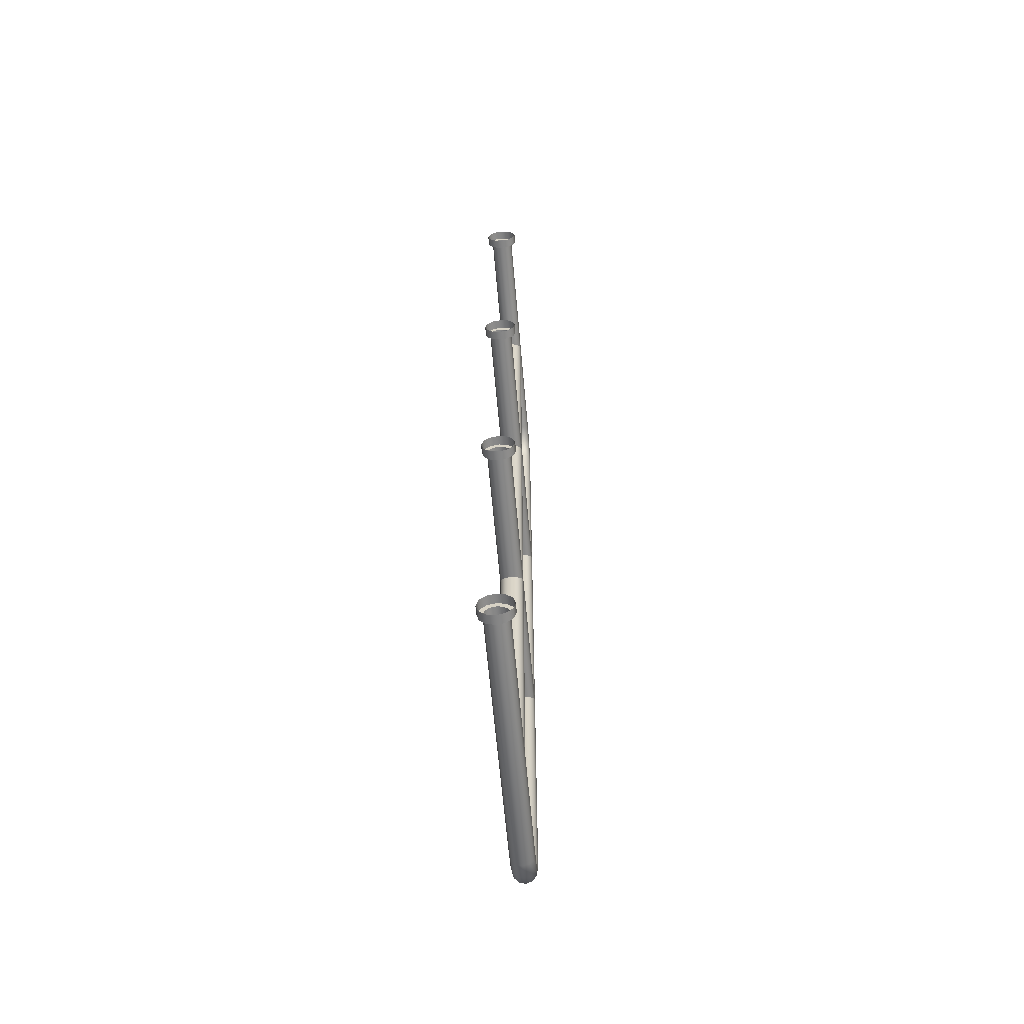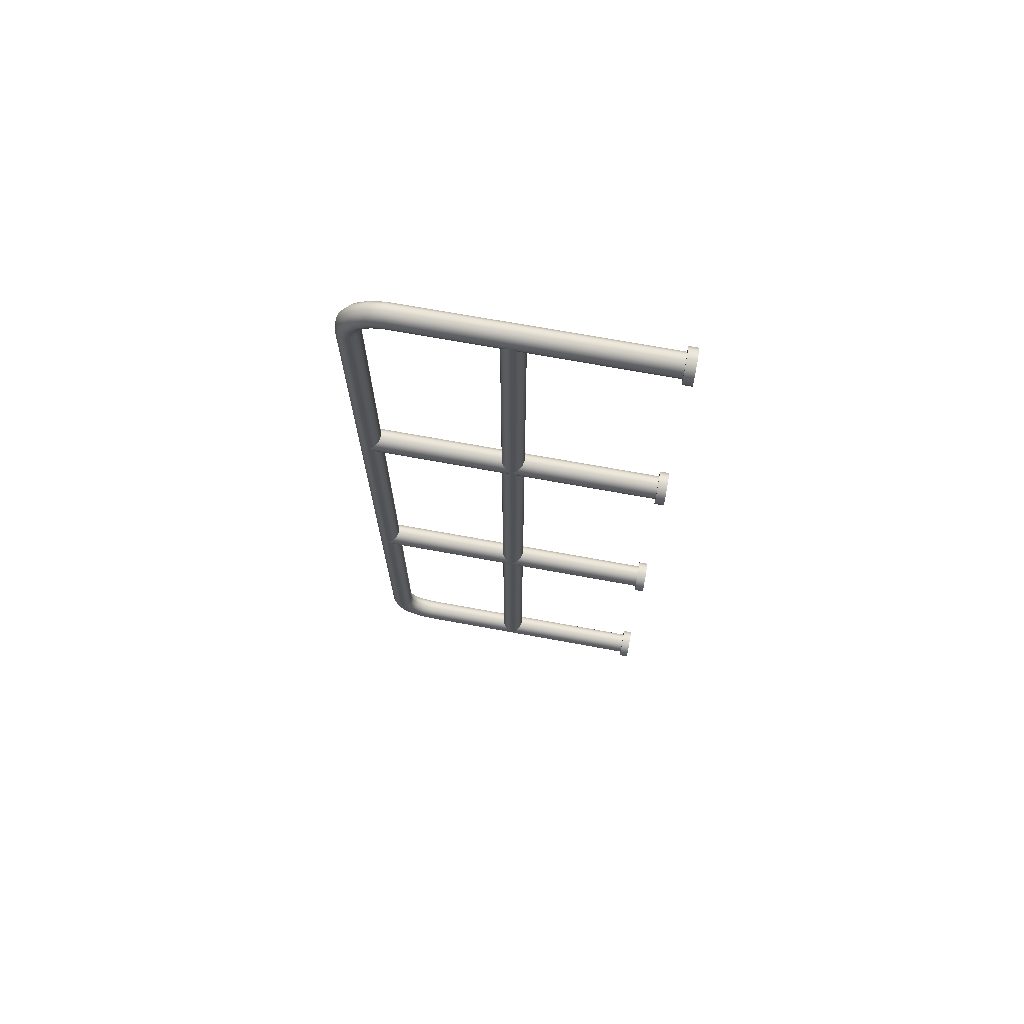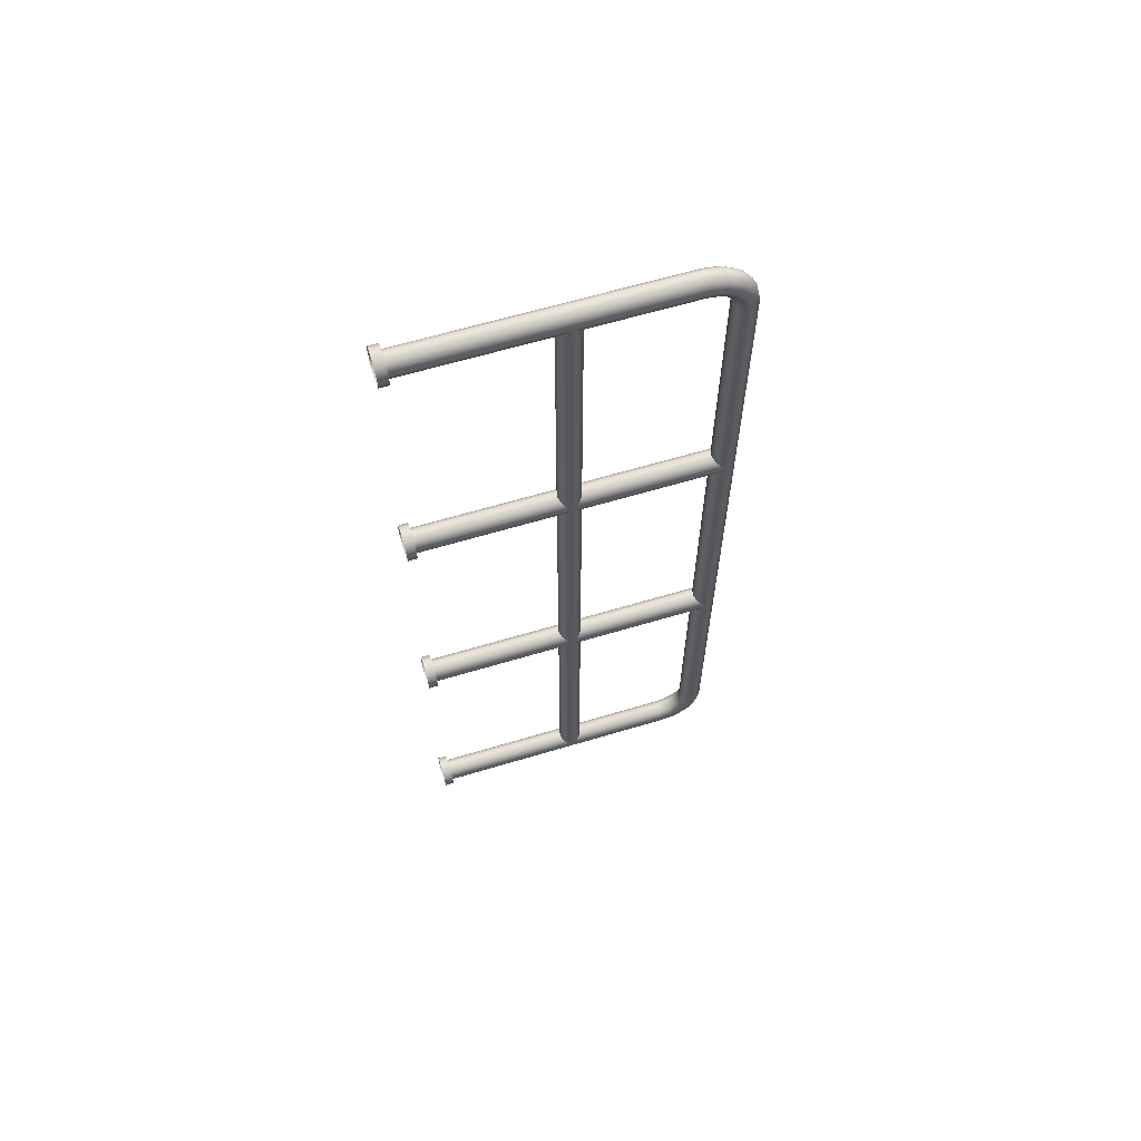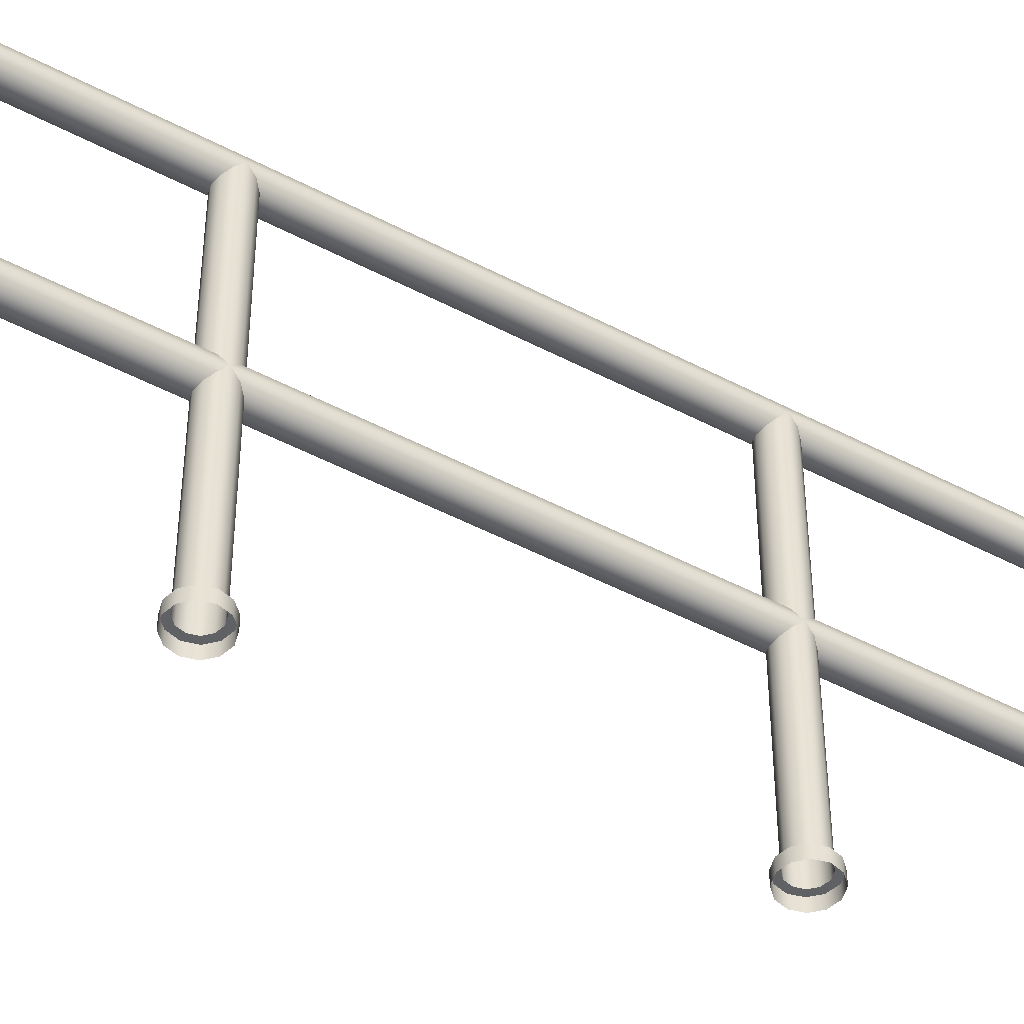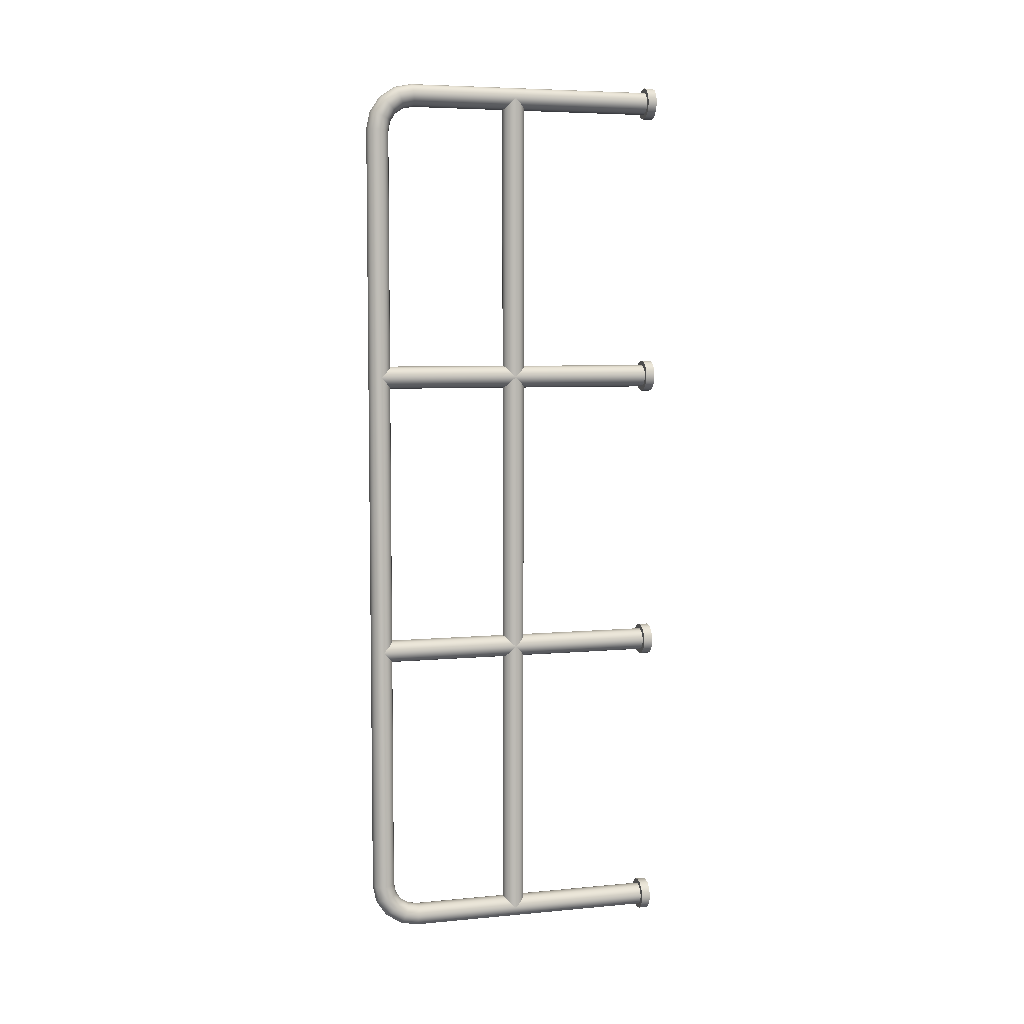
<metadata>
{"format":"obj","ext":"obj","renderer":"f3d","projection":"perspective","resolution":1024,"background":"white","views":[{"elev":-61.1,"azim":4.9,"up":"+Z"},{"elev":70.3,"azim":-79.6,"up":"+Z"},{"elev":63.7,"azim":73.2,"up":"+Z"},{"elev":-48.8,"azim":59.6,"up":"+Y"},{"elev":6.1,"azim":-105.7,"up":"+Z"}]}
</metadata>
<code>
o rail_double_3_Plane.020
v 0.06928 0.06327 2.96
v 0.04 0.06327 2.931
v 0 0.06327 2.92
v -0.04 0.06327 2.931
v -0.06928 0.06327 2.96
v -0.08 0.06327 3
v -0.06928 0.06327 3.04
v -0.04 0.06327 3.069
v -0 0.06327 3.08
v 0.04 0.06327 3.069
v 0.06928 0.06327 3.04
v 0.08 0.06327 3
v 0.06928 1.809 2.96
v 0.04 1.807 2.931
v -0 1.805 2.92
v -0.04 1.807 2.931
v -0.06928 1.809 2.96
v -0.08 1.813 3
v -0.06928 1.817 3.04
v -0.04 1.82 3.069
v -0 1.821 3.08
v 0.04 1.82 3.069
v 0.06928 1.817 3.04
v 0.08 1.813 3
v 0.06928 1.894 2.944
v 0.04 1.882 2.917
v -0 1.878 2.907
v -0.04 1.882 2.917
v -0.06928 1.894 2.944
v -0.08 1.909 2.981
v -0.06928 1.924 3.018
v -0.04 1.935 3.045
v -0 1.94 3.055
v 0.04 1.935 3.045
v 0.06928 1.924 3.018
v 0.08 1.909 2.981
v 0.06928 1.962 2.899
v 0.04 1.941 2.878
v -0 1.934 2.87
v -0.04 1.941 2.878
v -0.06928 1.962 2.899
v -0.08 1.99 2.927
v -0.06928 2.018 2.955
v -0.04 2.039 2.976
v -0 2.047 2.983
v 0.04 2.039 2.976
v 0.06928 2.018 2.955
v 0.08 1.99 2.927
v 0.06928 2.007 2.83
v 0.04 1.98 2.819
v -0 1.97 2.815
v -0.04 1.98 2.819
v -0.06928 2.007 2.83
v -0.08 2.044 2.846
v -0.06928 2.081 2.861
v -0.04 2.108 2.872
v -0 2.118 2.876
v 0.04 2.108 2.872
v 0.06928 2.081 2.861
v 0.08 2.044 2.846
v 0.06928 2.023 2.746
v 0.04 1.994 2.743
v -0 1.984 2.742
v -0.04 1.994 2.743
v -0.06928 2.023 2.746
v -0.08 2.063 2.75
v -0.06928 2.103 2.754
v -0.04 2.132 2.757
v -0 2.143 2.758
v 0.04 2.132 2.757
v 0.06928 2.103 2.754
v 0.08 2.063 2.75
v 0.06928 2.023 -2.746
v 0.04 1.994 -2.743
v -0 1.984 -2.742
v -0.04 1.994 -2.743
v -0.06928 2.023 -2.746
v -0.08 2.063 -2.75
v -0.06928 2.103 -2.754
v -0.04 2.132 -2.757
v -0 2.143 -2.758
v 0.04 2.132 -2.757
v 0.06928 2.103 -2.754
v 0.08 2.063 -2.75
v 0.06928 2.007 -2.83
v 0.04 1.98 -2.819
v -0 1.97 -2.815
v -0.04 1.98 -2.819
v -0.06928 2.007 -2.83
v -0.08 2.044 -2.846
v -0.06928 2.081 -2.861
v -0.04 2.108 -2.872
v -0 2.118 -2.876
v 0.04 2.108 -2.872
v 0.06928 2.081 -2.861
v 0.08 2.044 -2.846
v 0.06928 1.962 -2.899
v 0.04 1.941 -2.878
v -0 1.934 -2.87
v -0.04 1.941 -2.878
v -0.06928 1.962 -2.899
v -0.08 1.99 -2.927
v -0.06928 2.018 -2.955
v -0.04 2.039 -2.976
v -0 2.047 -2.983
v 0.04 2.039 -2.976
v 0.06928 2.018 -2.955
v 0.08 1.99 -2.927
v 0.06928 1.894 -2.944
v 0.04 1.882 -2.917
v -0 1.878 -2.907
v -0.04 1.882 -2.917
v -0.06928 1.894 -2.944
v -0.08 1.909 -2.981
v -0.06928 1.924 -3.018
v -0.04 1.935 -3.045
v -0 1.94 -3.055
v 0.04 1.935 -3.045
v 0.06928 1.924 -3.018
v 0.08 1.909 -2.981
v 0.06928 1.809 -2.96
v 0.04 1.807 -2.931
v -0 1.805 -2.92
v -0.04 1.807 -2.931
v -0.06928 1.809 -2.96
v -0.08 1.813 -3
v -0.06928 1.817 -3.04
v -0.04 1.82 -3.069
v -0 1.821 -3.08
v 0.04 1.82 -3.069
v 0.06928 1.817 -3.04
v 0.08 1.813 -3
v 0.06928 0.06327 -2.96
v 0.04 0.06327 -2.931
v 0 0.06327 -2.92
v -0.04 0.06327 -2.931
v -0.06928 0.06327 -2.96
v -0.08 0.06327 -3
v -0.06928 0.06327 -3.04
v -0.04 0.06327 -3.069
v -0 0.06327 -3.08
v 0.04 0.06327 -3.069
v 0.06928 0.06327 -3.04
v 0.08 0.06327 -3
v 0.06928 0.06327 -1.04
v 0.04 0.06327 -1.069
v 0 0.06327 -1.08
v -0.04 0.06327 -1.069
v -0.06928 0.06327 -1.04
v -0.08 0.06327 -1
v -0.06928 0.06327 -0.96
v -0.04 0.06327 -0.9307
v -0 0.06327 -0.92
v 0.04 0.06327 -0.9307
v 0.06928 0.06327 -0.96
v 0.08 0.06327 -1
v 0.06928 2.063 -1.04
v 0.04 2.063 -1.069
v -0 2.063 -1.08
v -0.04 2.063 -1.069
v -0.06928 2.063 -1.04
v -0.08 2.063 -1
v -0.06928 2.063 -0.96
v -0.04 2.063 -0.9307
v -0 2.063 -0.92
v 0.04 2.063 -0.9307
v 0.06928 2.063 -0.96
v 0.08 2.063 -1
v 0.06928 0.06327 0.96
v 0.04 0.06327 0.9307
v 0 0.06327 0.92
v -0.04 0.06327 0.9307
v -0.06928 0.06327 0.96
v -0.08 0.06327 1
v -0.06928 0.06327 1.04
v -0.04 0.06327 1.069
v -0 0.06327 1.08
v 0.04 0.06327 1.069
v 0.06928 0.06327 1.04
v 0.08 0.06327 1
v 0.06928 2.063 0.96
v 0.04 2.063 0.9307
v -0 2.063 0.92
v -0.04 2.063 0.9307
v -0.06928 2.063 0.96
v -0.08 2.063 1
v -0.06928 2.063 1.04
v -0.04 2.063 1.069
v -0 2.063 1.08
v 0.04 2.063 1.069
v 0.06928 2.063 1.04
v 0.08 2.063 1
v 0.06928 1.103 -3
v 0.04 1.133 -3
v -0 1.143 -3
v -0.04 1.133 -3
v -0.06928 1.103 -3
v -0.08 1.063 -3
v -0.06928 1.023 -3
v -0.04 0.994 -3
v -0 0.9833 -3
v 0.04 0.994 -3
v 0.06928 1.023 -3
v 0.08 1.063 -3
v 0.06928 1.103 -1
v 0.04 1.133 -1
v -0 1.143 -1
v -0.04 1.133 -1
v -0.06928 1.103 -1
v -0.08 1.063 -1
v -0.06928 1.023 -1
v -0.04 0.994 -1
v -0 0.9833 -1
v 0.04 0.994 -1
v 0.06928 1.023 -1
v 0.08 1.063 -1
v 0.06928 1.103 1
v 0.04 1.133 1
v -0 1.143 1
v -0.04 1.133 1
v -0.06928 1.103 1
v -0.08 1.063 1
v -0.06928 1.023 1
v -0.04 0.994 1
v -0 0.9833 1
v 0.04 0.994 1
v 0.06928 1.023 1
v 0.08 1.063 1
v 0.06928 1.103 3
v 0.04 1.133 3
v -0 1.143 3
v -0.04 1.133 3
v -0.06928 1.103 3
v -0.08 1.063 3
v -0.06928 1.023 3
v -0.04 0.994 3
v -0 0.9833 3
v 0.04 0.994 3
v 0.06928 1.023 3
v 0.08 1.063 3
v 0.09824 0.06327 2.943
v 0.05672 0.06327 2.902
v 0 0.06327 2.887
v -0.05672 0.06327 2.902
v -0.09824 0.06327 2.943
v -0.1134 0.06327 3
v -0.09824 0.06327 3.057
v -0.05672 0.06327 3.098
v -0 0.06327 3.113
v 0.05672 0.06327 3.098
v 0.09824 0.06327 3.057
v 0.1134 0.06327 3
v 0.09824 0.06327 -2.943
v 0.05672 0.06327 -2.902
v 0 0.06327 -2.887
v -0.05672 0.06327 -2.902
v -0.09824 0.06327 -2.943
v -0.1134 0.06327 -3
v -0.09824 0.06327 -3.057
v -0.05672 0.06327 -3.098
v -0 0.06327 -3.113
v 0.05672 0.06327 -3.098
v 0.09824 0.06327 -3.057
v 0.1134 0.06327 -3
v 0.09824 0.06327 -1.057
v 0.05672 0.06327 -1.098
v 0 0.06327 -1.113
v -0.05672 0.06327 -1.098
v -0.09824 0.06327 -1.057
v -0.1134 0.06327 -1
v -0.09824 0.06327 -0.9433
v -0.05672 0.06327 -0.9018
v -0 0.06327 -0.8866
v 0.05672 0.06327 -0.9018
v 0.09824 0.06327 -0.9433
v 0.1134 0.06327 -1
v 0.09824 0.06327 0.9433
v 0.05672 0.06327 0.9018
v 0 0.06327 0.8866
v -0.05672 0.06327 0.9018
v -0.09824 0.06327 0.9433
v -0.1134 0.06327 1
v -0.09824 0.06327 1.057
v -0.05672 0.06327 1.098
v -0 0.06327 1.113
v 0.05672 0.06327 1.098
v 0.09824 0.06327 1.057
v 0.1134 0.06327 1
v 0.09824 0 2.943
v 0.05672 0 2.902
v 0 0 2.887
v -0.05672 0 2.902
v -0.09824 0 2.943
v -0.1134 0 3
v -0.09824 0 3.057
v -0.05672 0 3.098
v -0 0 3.113
v 0.05672 0 3.098
v 0.09824 0 3.057
v 0.1134 0 3
v 0.09824 0 -2.943
v 0.05672 0 -2.902
v 0 -0 -2.887
v -0.05672 -0 -2.902
v -0.09824 -0 -2.943
v -0.1134 -0 -3
v -0.09824 -0 -3.057
v -0.05672 0 -3.098
v -0 0 -3.113
v 0.05672 0 -3.098
v 0.09824 0 -3.057
v 0.1134 0 -3
v 0.09824 0 -1.057
v 0.05672 0 -1.098
v 0 0 -1.113
v -0.05672 0 -1.098
v -0.09824 0 -1.057
v -0.1134 0 -1
v -0.09824 0 -0.9433
v -0.05672 0 -0.9018
v -0 0 -0.8866
v 0.05672 0 -0.9018
v 0.09824 0 -0.9433
v 0.1134 0 -1
v 0.09824 0 0.9433
v 0.05672 0 0.9018
v 0 0 0.8866
v -0.05672 0 0.9018
v -0.09824 0 0.9433
v -0.1134 0 1
v -0.09824 0 1.057
v -0.05672 0 1.098
v -0 0 1.113
v 0.05672 0 1.098
v 0.09824 0 1.057
v 0.1134 0 1
f 1 13 24 12
f 2 14 13 1
f 3 15 14 2
f 4 16 15 3
f 5 17 16 4
f 6 18 17 5
f 7 19 18 6
f 8 20 19 7
f 9 21 20 8
f 10 22 21 9
f 11 23 22 10
f 12 24 23 11
f 13 25 36 24
f 14 26 25 13
f 15 27 26 14
f 16 28 27 15
f 17 29 28 16
f 18 30 29 17
f 19 31 30 18
f 20 32 31 19
f 21 33 32 20
f 22 34 33 21
f 23 35 34 22
f 24 36 35 23
f 25 37 48 36
f 26 38 37 25
f 27 39 38 26
f 28 40 39 27
f 29 41 40 28
f 30 42 41 29
f 31 43 42 30
f 32 44 43 31
f 33 45 44 32
f 34 46 45 33
f 35 47 46 34
f 36 48 47 35
f 37 49 60 48
f 38 50 49 37
f 39 51 50 38
f 40 52 51 39
f 41 53 52 40
f 42 54 53 41
f 43 55 54 42
f 44 56 55 43
f 45 57 56 44
f 46 58 57 45
f 47 59 58 46
f 48 60 59 47
f 49 61 72 60
f 50 62 61 49
f 51 63 62 50
f 52 64 63 51
f 53 65 64 52
f 54 66 65 53
f 55 67 66 54
f 56 68 67 55
f 57 69 68 56
f 58 70 69 57
f 59 71 70 58
f 60 72 71 59
f 61 73 84 72
f 62 74 73 61
f 63 75 74 62
f 64 76 75 63
f 65 77 76 64
f 66 78 77 65
f 67 79 78 66
f 68 80 79 67
f 69 81 80 68
f 70 82 81 69
f 71 83 82 70
f 72 84 83 71
f 73 85 96 84
f 74 86 85 73
f 75 87 86 74
f 76 88 87 75
f 77 89 88 76
f 78 90 89 77
f 79 91 90 78
f 80 92 91 79
f 81 93 92 80
f 82 94 93 81
f 83 95 94 82
f 84 96 95 83
f 85 97 108 96
f 86 98 97 85
f 87 99 98 86
f 88 100 99 87
f 89 101 100 88
f 90 102 101 89
f 91 103 102 90
f 92 104 103 91
f 93 105 104 92
f 94 106 105 93
f 95 107 106 94
f 96 108 107 95
f 97 109 120 108
f 98 110 109 97
f 99 111 110 98
f 100 112 111 99
f 101 113 112 100
f 102 114 113 101
f 103 115 114 102
f 104 116 115 103
f 105 117 116 104
f 106 118 117 105
f 107 119 118 106
f 108 120 119 107
f 109 121 132 120
f 110 122 121 109
f 111 123 122 110
f 112 124 123 111
f 113 125 124 112
f 114 126 125 113
f 115 127 126 114
f 116 128 127 115
f 117 129 128 116
f 118 130 129 117
f 119 131 130 118
f 120 132 131 119
f 121 133 144 132
f 122 134 133 121
f 123 135 134 122
f 124 136 135 123
f 125 137 136 124
f 126 138 137 125
f 127 139 138 126
f 128 140 139 127
f 129 141 140 128
f 130 142 141 129
f 131 143 142 130
f 132 144 143 131
f 145 157 168 156
f 146 158 157 145
f 147 159 158 146
f 148 160 159 147
f 149 161 160 148
f 150 162 161 149
f 151 163 162 150
f 152 164 163 151
f 153 165 164 152
f 154 166 165 153
f 155 167 166 154
f 156 168 167 155
f 169 181 192 180
f 170 182 181 169
f 171 183 182 170
f 172 184 183 171
f 173 185 184 172
f 174 186 185 173
f 175 187 186 174
f 176 188 187 175
f 177 189 188 176
f 178 190 189 177
f 179 191 190 178
f 180 192 191 179
f 193 205 216 204
f 194 206 205 193
f 195 207 206 194
f 196 208 207 195
f 197 209 208 196
f 198 210 209 197
f 199 211 210 198
f 200 212 211 199
f 201 213 212 200
f 202 214 213 201
f 203 215 214 202
f 204 216 215 203
f 205 217 228 216
f 206 218 217 205
f 207 219 218 206
f 208 220 219 207
f 209 221 220 208
f 210 222 221 209
f 211 223 222 210
f 212 224 223 211
f 213 225 224 212
f 214 226 225 213
f 215 227 226 214
f 216 228 227 215
f 217 229 240 228
f 218 230 229 217
f 219 231 230 218
f 220 232 231 219
f 221 233 232 220
f 222 234 233 221
f 223 235 234 222
f 224 236 235 223
f 225 237 236 224
f 226 238 237 225
f 227 239 238 226
f 228 240 239 227
f 146 145 265 266
f 155 154 274 275
f 176 175 283 284
f 5 4 244 245
f 139 140 260 259
f 1 12 252 241
f 151 150 270 271
f 172 171 279 280
f 10 9 249 250
f 133 134 254 253
f 147 146 266 267
f 156 155 275 276
f 177 176 284 285
f 140 141 261 260
f 6 5 245 246
f 152 151 271 272
f 173 172 280 281
f 134 135 255 254
f 169 180 288 277
f 141 142 262 261
f 2 1 241 242
f 11 10 250 251
f 148 147 267 268
f 178 177 285 286
f 135 136 256 255
f 7 6 246 247
f 142 143 263 262
f 153 152 272 273
f 174 173 281 282
f 143 144 264 263
f 3 2 242 243
f 12 11 251 252
f 136 137 257 256
f 149 148 268 269
f 170 169 277 278
f 179 178 286 287
f 145 156 276 265
f 8 7 247 248
f 154 153 273 274
f 175 174 282 283
f 137 138 258 257
f 4 3 243 244
f 150 149 269 270
f 171 170 278 279
f 180 179 287 288
f 138 139 259 258
f 9 8 248 249
f 144 133 253 264
f 250 249 297 298
f 277 288 336 325
f 263 264 312 311
f 251 250 298 299
f 278 277 325 326
f 265 276 324 313
f 252 251 299 300
f 279 278 326 327
f 266 265 313 314
f 264 253 301 312
f 280 279 327 328
f 267 266 314 315
f 253 254 302 301
f 281 280 328 329
f 241 252 300 289
f 268 267 315 316
f 254 255 303 302
f 282 281 329 330
f 242 241 289 290
f 269 268 316 317
f 255 256 304 303
f 283 282 330 331
f 243 242 290 291
f 270 269 317 318
f 256 257 305 304
f 284 283 331 332
f 244 243 291 292
f 271 270 318 319
f 257 258 306 305
f 285 284 332 333
f 245 244 292 293
f 272 271 319 320
f 258 259 307 306
f 286 285 333 334
f 246 245 293 294
f 273 272 320 321
f 259 260 308 307
f 287 286 334 335
f 247 246 294 295
f 274 273 321 322
f 260 261 309 308
f 288 287 335 336
f 248 247 295 296
f 275 274 322 323
f 261 262 310 309
f 249 248 296 297
f 276 275 323 324
f 262 263 311 310

</code>
